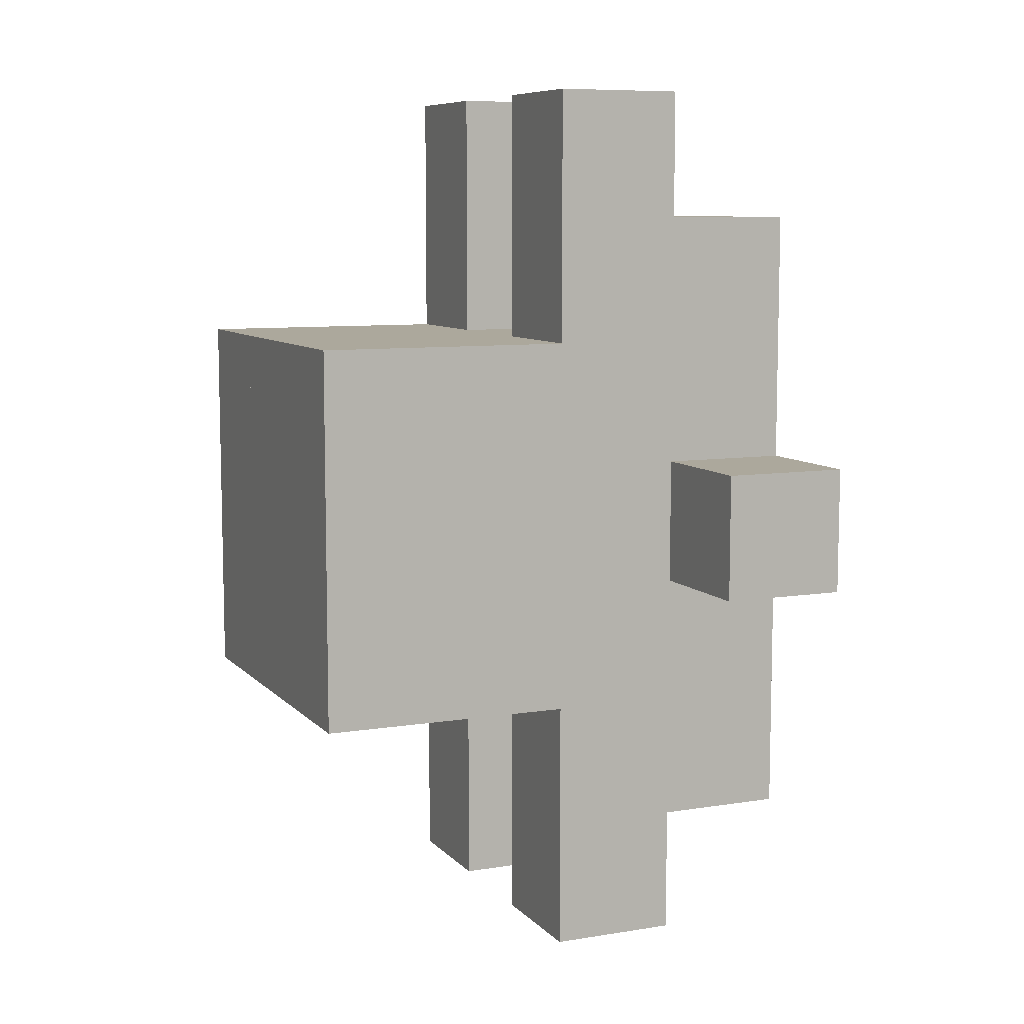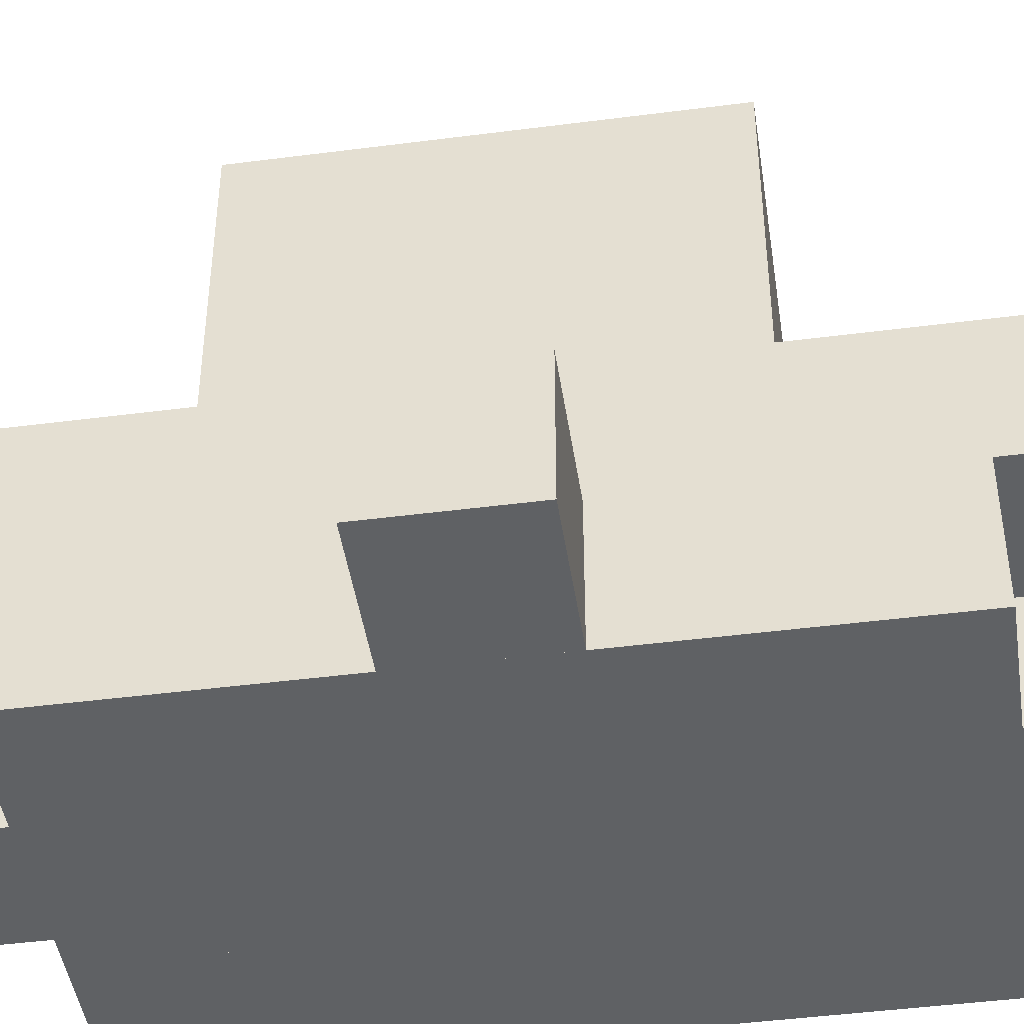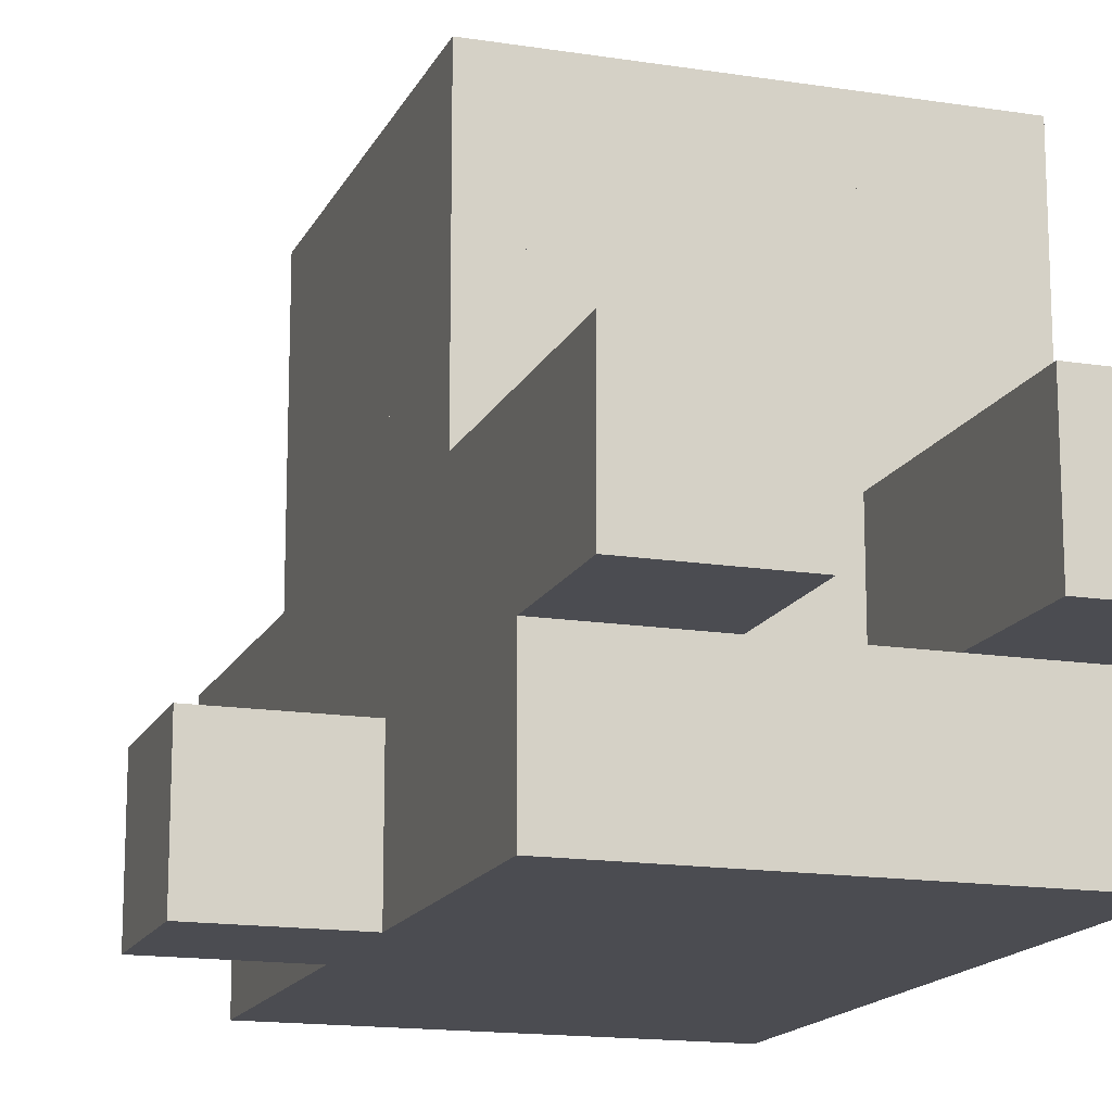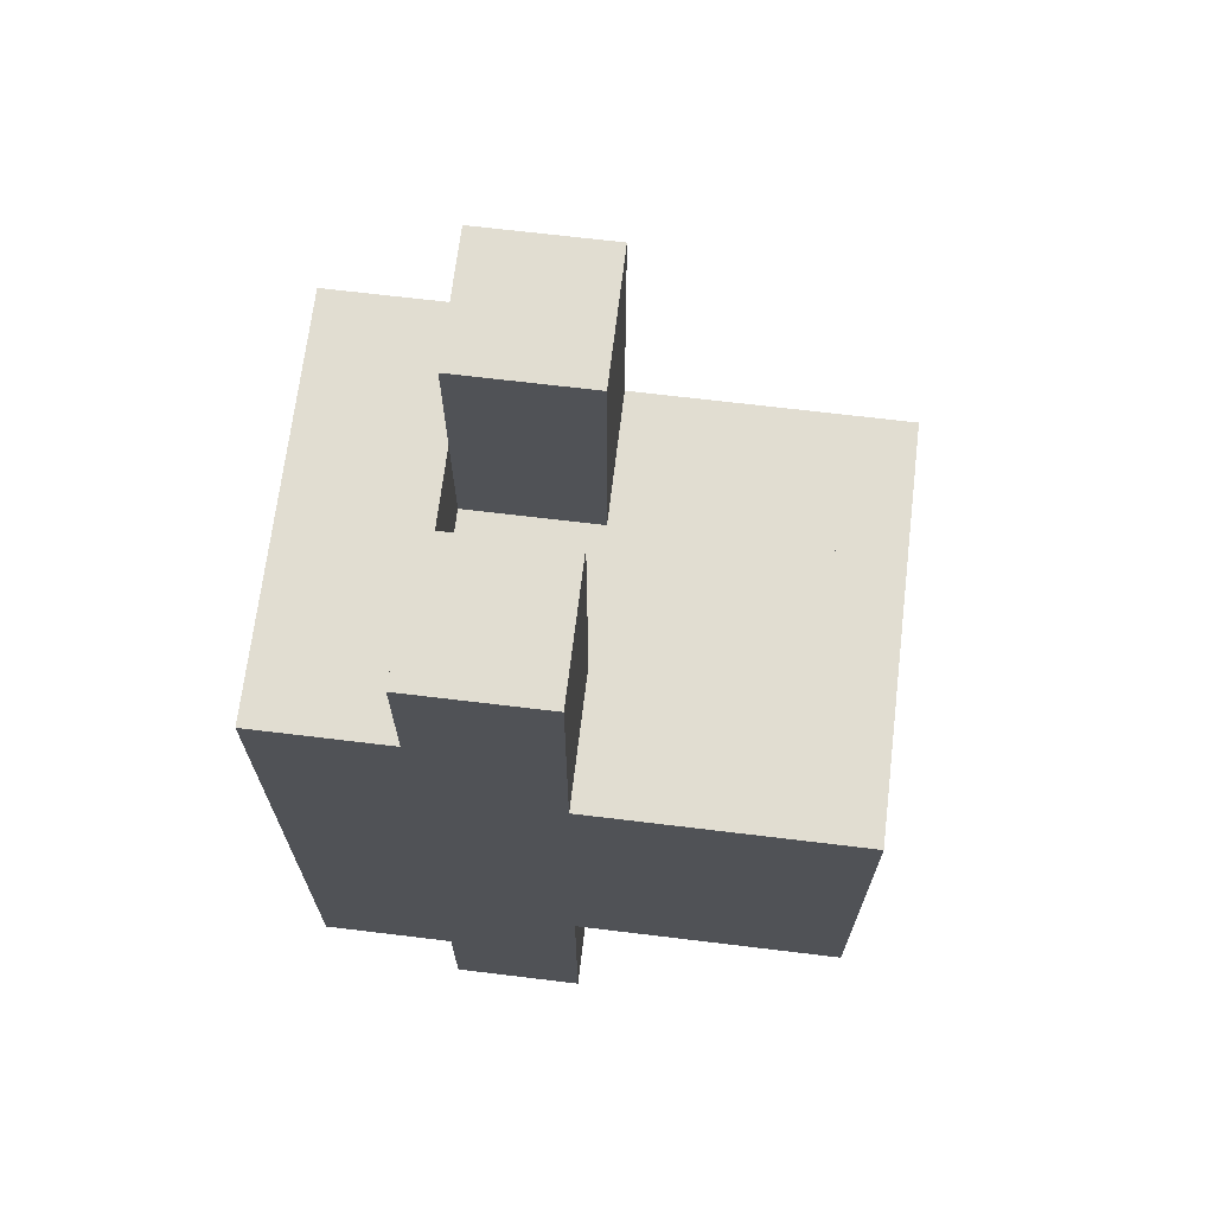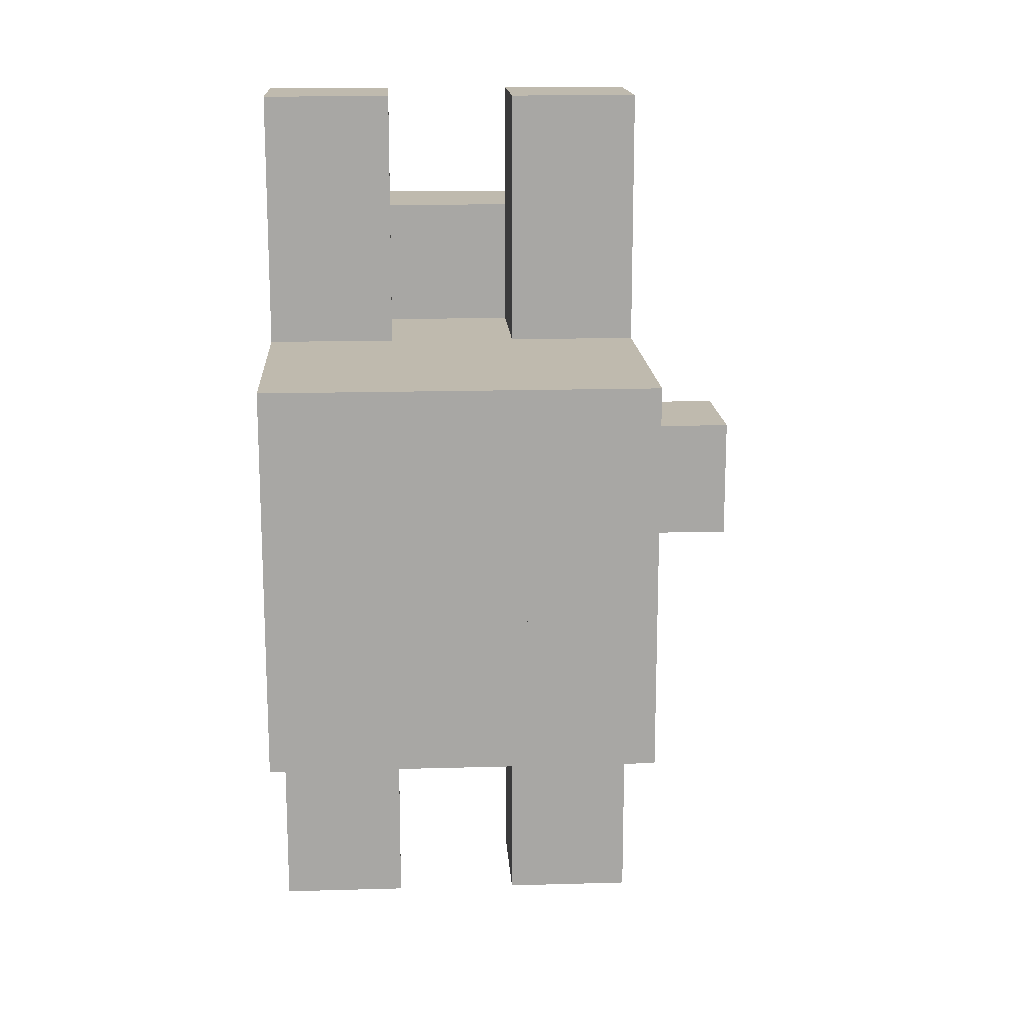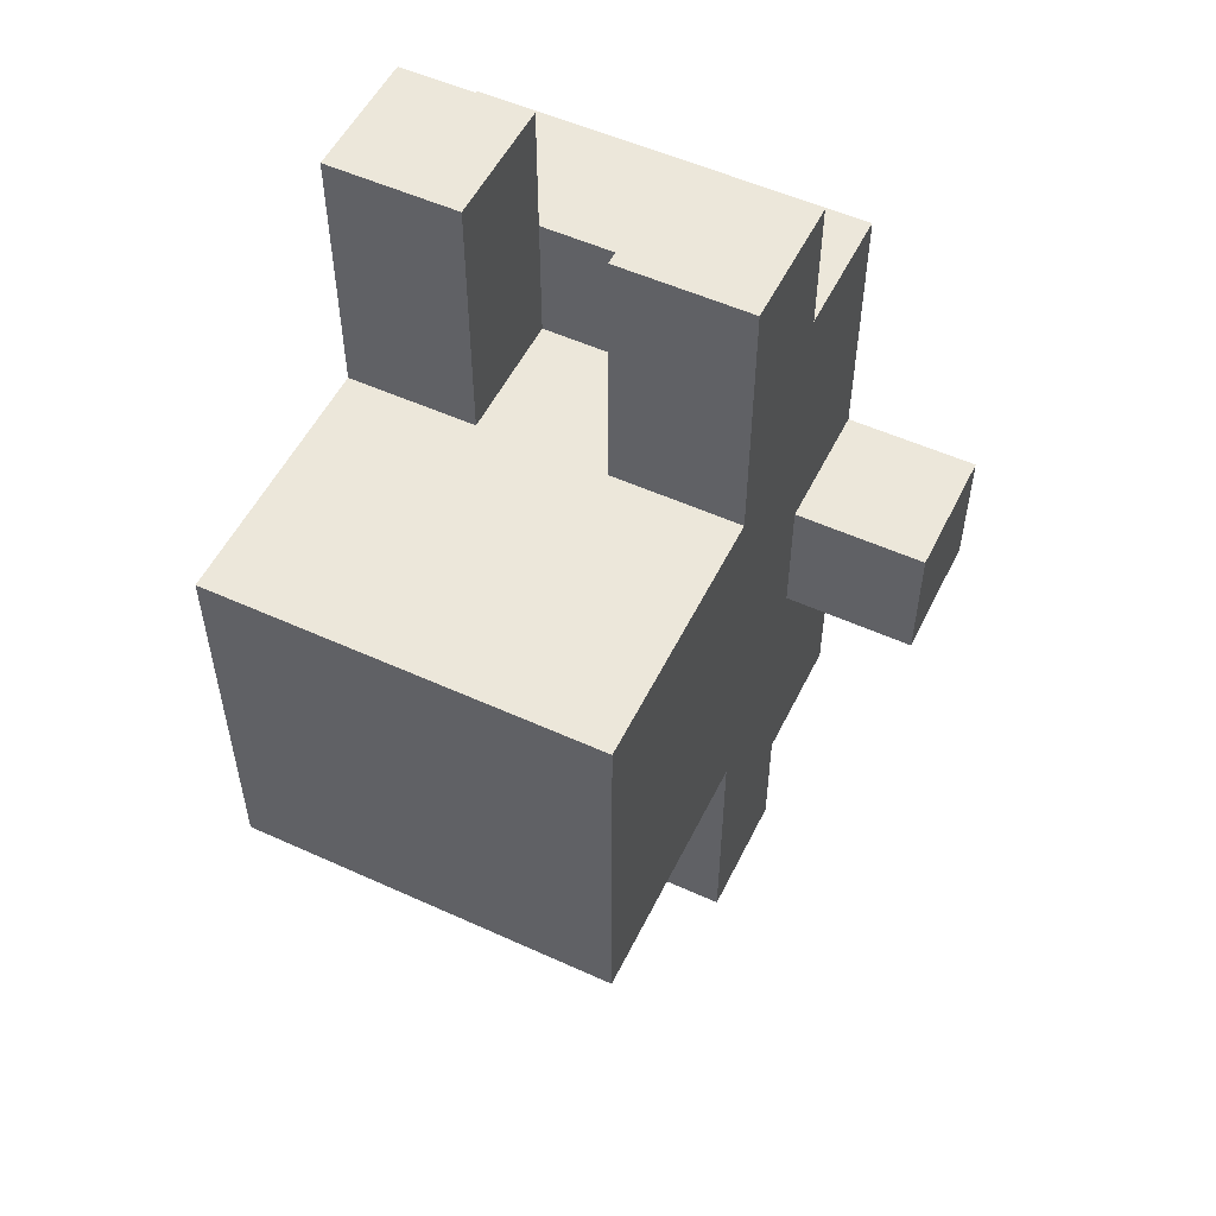
<metadata>
{"format":"obj","ext":"obj","renderer":"f3d","projection":"perspective","resolution":1024,"background":"white","views":[{"elev":8.5,"azim":-113.5,"up":"+Z"},{"elev":-45.4,"azim":-81.5,"up":"+Y"},{"elev":-15.5,"azim":-18.4,"up":"+Y"},{"elev":68.8,"azim":96.9,"up":"+Z"},{"elev":15.7,"azim":176.6,"up":"+Z"},{"elev":53.5,"azim":-154.1,"up":"+Z"}]}
</metadata>
<code>
o badlands_miner_outpost_event_1
v 1 1 2
v 2 1 2
v 1 1 3
v 2 1 3
v 1 2 2
v 2 2 2
v 1 2 3
v 1 1 4
v 2 1 4
v 1 1 5
v 2 1 5
v 1 2 4
v 1 2 5
v 2 2 5
v 3 1 2
v 4 1 2
v 3 1 3
v 4 1 3
v 3 2 2
v 4 2 2
v 4 2 3
v 3 1 4
v 4 1 4
v 3 1 5
v 4 1 5
v 4 2 4
v 3 2 5
v 4 2 5
v 1 1 1
v 2 1 1
v 1 1 2
v 2 1 2
v 1 2 1
v 2 2 1
v 1 2 2
v 2 2 2
v 1 1 3
v 2 1 3
v 1 1 4
v 2 1 4
v 1 2 3
v 1 2 4
v 1 1 5
v 2 1 5
v 1 1 6
v 2 1 6
v 1 2 5
v 2 2 5
v 1 2 6
v 2 2 6
v 2 1 1
v 3 1 1
v 2 1 2
v 3 1 2
v 2 2 1
v 3 2 1
v 2 2 2
v 3 2 2
v 2 1 2
v 3 1 2
v 2 1 3
v 3 1 3
v 2 2 2
v 3 2 2
v 2 1 3
v 3 1 3
v 2 1 4
v 3 1 4
v 2 1 4
v 3 1 4
v 2 1 5
v 3 1 5
v 2 2 5
v 3 2 5
v 2 1 5
v 3 1 5
v 2 1 6
v 3 1 6
v 2 2 5
v 3 2 5
v 2 2 6
v 3 2 6
v 3 1 1
v 4 1 1
v 3 1 2
v 4 1 2
v 3 2 1
v 4 2 1
v 3 2 2
v 4 2 2
v 3 1 3
v 4 1 3
v 3 1 4
v 4 1 4
v 4 2 3
v 4 2 4
v 3 1 5
v 4 1 5
v 3 1 6
v 4 1 6
v 3 2 5
v 4 2 5
v 3 2 6
v 4 2 6
v 1 2 0
v 2 2 0
v 1 2 1
v 2 2 1
v 1 3 0
v 2 3 0
v 1 3 1
v 2 3 1
v 1 2 1
v 2 2 1
v 1 2 2
v 2 2 2
v 1 3 1
v 2 3 1
v 1 3 2
v 2 3 2
v 1 2 2
v 2 2 2
v 1 2 3
v 1 3 2
v 2 3 2
v 1 3 3
v 2 3 3
v 1 2 3
v 1 2 4
v 1 3 3
v 2 3 3
v 1 3 4
v 2 3 4
v 1 2 4
v 1 2 5
v 2 2 5
v 1 3 4
v 2 3 4
v 1 3 5
v 2 3 5
v 1 2 5
v 2 2 5
v 1 2 6
v 2 2 6
v 1 3 5
v 2 3 5
v 1 3 6
v 2 3 6
v 1 2 6
v 2 2 6
v 1 2 7
v 2 2 7
v 1 3 6
v 2 3 6
v 1 3 7
v 2 3 7
v 2 2 2
v 3 2 2
v 2 3 2
v 3 3 2
v 2 3 3
v 3 3 3
v 2 3 3
v 3 3 3
v 2 3 4
v 3 3 4
v 2 2 5
v 3 2 5
v 2 3 4
v 3 3 4
v 2 3 5
v 3 3 5
v 3 2 0
v 4 2 0
v 3 2 1
v 4 2 1
v 3 3 0
v 4 3 0
v 3 3 1
v 4 3 1
v 3 2 1
v 4 2 1
v 3 2 2
v 4 2 2
v 3 3 1
v 4 3 1
v 3 3 2
v 4 3 2
v 3 2 2
v 4 2 2
v 4 2 3
v 3 3 2
v 4 3 2
v 3 3 3
v 4 3 3
v 4 2 3
v 4 2 4
v 3 3 3
v 4 3 3
v 3 3 4
v 4 3 4
v 4 2 4
v 3 2 5
v 4 2 5
v 3 3 4
v 4 3 4
v 3 3 5
v 4 3 5
v 3 2 5
v 4 2 5
v 3 2 6
v 4 2 6
v 3 3 5
v 4 3 5
v 3 3 6
v 4 3 6
v 3 2 6
v 4 2 6
v 3 2 7
v 4 2 7
v 3 3 6
v 4 3 6
v 3 3 7
v 4 3 7
v 1 3 2
v 2 3 2
v 1 3 3
v 2 3 3
v 1 4 2
v 2 4 2
v 1 4 3
v 2 4 3
v 1 3 3
v 2 3 3
v 1 3 4
v 2 3 4
v 1 4 3
v 2 4 3
v 1 4 4
v 2 4 4
v 1 3 4
v 2 3 4
v 1 3 5
v 2 3 5
v 1 4 4
v 2 4 4
v 1 4 5
v 2 4 5
v 2 3 2
v 3 3 2
v 2 3 3
v 3 3 3
v 2 4 2
v 3 4 2
v 2 4 3
v 3 4 3
v 2 3 4
v 3 3 4
v 2 3 5
v 3 3 5
v 2 4 4
v 3 4 4
v 2 4 5
v 3 4 5
v 3 3 2
v 4 3 2
v 3 3 3
v 4 3 3
v 3 4 2
v 4 4 2
v 3 4 3
v 4 4 3
v 3 3 3
v 4 3 3
v 3 3 4
v 4 3 4
v 3 4 3
v 4 4 3
v 3 4 4
v 4 4 4
v 3 3 4
v 4 3 4
v 3 3 5
v 4 3 5
v 3 4 4
v 4 4 4
v 3 4 5
v 4 4 5
v 1 4 2
v 2 4 2
v 1 4 3
v 2 4 3
v 1 5 2
v 2 5 2
v 1 5 3
v 2 5 3
v 1 4 3
v 2 4 3
v 1 4 4
v 2 4 4
v 1 5 3
v 2 5 3
v 1 5 4
v 2 5 4
v 1 4 4
v 2 4 4
v 1 4 5
v 2 4 5
v 1 5 4
v 2 5 4
v 1 5 5
v 2 5 5
v 2 4 2
v 3 4 2
v 2 4 3
v 3 4 3
v 2 5 2
v 3 5 2
v 2 5 3
v 3 5 3
v 2 4 3
v 3 4 3
v 2 4 4
v 3 4 4
v 2 5 3
v 3 5 3
v 2 5 4
v 3 5 4
v 2 4 4
v 3 4 4
v 2 4 5
v 3 4 5
v 2 5 4
v 3 5 4
v 2 5 5
v 3 5 5
v 3 4 2
v 4 4 2
v 3 4 3
v 4 4 3
v 3 5 2
v 4 5 2
v 3 5 3
v 4 5 3
v 3 4 3
v 4 4 3
v 3 4 4
v 4 4 4
v 3 5 3
v 4 5 3
v 3 5 4
v 4 5 4
v 3 4 4
v 4 4 4
v 3 4 5
v 4 4 5
v 3 5 4
v 4 5 4
v 3 5 5
v 4 5 5
v 0 1 3
v 1 1 3
v 0 1 4
v 1 1 4
v 0 2 3
v 1 2 3
v 0 2 4
v 1 2 4
f 1 5 6 2
f 1 3 4 2
f 1 3 7 5
f 10 13 14 11
f 8 10 11 9
f 8 10 13 12
f 15 19 20 16
f 15 17 18 16
f 16 18 21 20
f 24 27 28 25
f 22 24 25 23
f 23 25 28 26
f 29 33 34 30
f 31 35 36 32
f 33 35 36 34
f 29 31 32 30
f 29 31 35 33
f 30 32 36 34
f 37 39 40 38
f 37 39 42 41
f 43 47 48 44
f 45 49 50 46
f 47 49 50 48
f 43 45 46 44
f 43 45 49 47
f 44 46 50 48
f 51 55 56 52
f 53 57 58 54
f 55 57 58 56
f 51 53 54 52
f 51 53 57 55
f 52 54 58 56
f 59 63 64 60
f 59 61 62 60
f 65 67 68 66
f 71 73 74 72
f 69 71 72 70
f 75 79 80 76
f 77 81 82 78
f 79 81 82 80
f 75 77 78 76
f 75 77 81 79
f 76 78 82 80
f 83 87 88 84
f 85 89 90 86
f 87 89 90 88
f 83 85 86 84
f 83 85 89 87
f 84 86 90 88
f 91 93 94 92
f 92 94 96 95
f 97 101 102 98
f 99 103 104 100
f 101 103 104 102
f 97 99 100 98
f 97 99 103 101
f 98 100 104 102
f 105 109 110 106
f 107 111 112 108
f 109 111 112 110
f 105 107 108 106
f 105 107 111 109
f 106 108 112 110
f 113 117 118 114
f 115 119 120 116
f 117 119 120 118
f 113 115 116 114
f 113 115 119 117
f 114 116 120 118
f 121 124 125 122
f 124 126 127 125
f 121 123 126 124
f 130 132 133 131
f 128 129 132 130
f 135 139 140 136
f 137 139 140 138
f 134 135 139 137
f 141 145 146 142
f 143 147 148 144
f 145 147 148 146
f 141 143 144 142
f 141 143 147 145
f 142 144 148 146
f 149 153 154 150
f 151 155 156 152
f 153 155 156 154
f 149 151 152 150
f 149 151 155 153
f 150 152 156 154
f 157 159 160 158
f 159 161 162 160
f 163 165 166 164
f 167 171 172 168
f 169 171 172 170
f 173 177 178 174
f 175 179 180 176
f 177 179 180 178
f 173 175 176 174
f 173 175 179 177
f 174 176 180 178
f 181 185 186 182
f 183 187 188 184
f 185 187 188 186
f 181 183 184 182
f 181 183 187 185
f 182 184 188 186
f 189 192 193 190
f 192 194 195 193
f 190 191 195 193
f 198 200 201 199
f 196 197 201 199
f 203 207 208 204
f 205 207 208 206
f 202 204 208 206
f 209 213 214 210
f 211 215 216 212
f 213 215 216 214
f 209 211 212 210
f 209 211 215 213
f 210 212 216 214
f 217 221 222 218
f 219 223 224 220
f 221 223 224 222
f 217 219 220 218
f 217 219 223 221
f 218 220 224 222
f 225 229 230 226
f 227 231 232 228
f 229 231 232 230
f 225 227 228 226
f 225 227 231 229
f 226 228 232 230
f 233 237 238 234
f 235 239 240 236
f 237 239 240 238
f 233 235 236 234
f 233 235 239 237
f 234 236 240 238
f 241 245 246 242
f 243 247 248 244
f 245 247 248 246
f 241 243 244 242
f 241 243 247 245
f 242 244 248 246
f 249 253 254 250
f 251 255 256 252
f 253 255 256 254
f 249 251 252 250
f 249 251 255 253
f 250 252 256 254
f 257 261 262 258
f 259 263 264 260
f 261 263 264 262
f 257 259 260 258
f 257 259 263 261
f 258 260 264 262
f 265 269 270 266
f 267 271 272 268
f 269 271 272 270
f 265 267 268 266
f 265 267 271 269
f 266 268 272 270
f 273 277 278 274
f 275 279 280 276
f 277 279 280 278
f 273 275 276 274
f 273 275 279 277
f 274 276 280 278
f 281 285 286 282
f 283 287 288 284
f 285 287 288 286
f 281 283 284 282
f 281 283 287 285
f 282 284 288 286
f 289 293 294 290
f 291 295 296 292
f 293 295 296 294
f 289 291 292 290
f 289 291 295 293
f 290 292 296 294
f 297 301 302 298
f 299 303 304 300
f 301 303 304 302
f 297 299 300 298
f 297 299 303 301
f 298 300 304 302
f 305 309 310 306
f 307 311 312 308
f 309 311 312 310
f 305 307 308 306
f 305 307 311 309
f 306 308 312 310
f 313 317 318 314
f 315 319 320 316
f 317 319 320 318
f 313 315 316 314
f 313 315 319 317
f 314 316 320 318
f 321 325 326 322
f 323 327 328 324
f 325 327 328 326
f 321 323 324 322
f 321 323 327 325
f 322 324 328 326
f 329 333 334 330
f 331 335 336 332
f 333 335 336 334
f 329 331 332 330
f 329 331 335 333
f 330 332 336 334
f 337 341 342 338
f 339 343 344 340
f 341 343 344 342
f 337 339 340 338
f 337 339 343 341
f 338 340 344 342
f 345 349 350 346
f 347 351 352 348
f 349 351 352 350
f 345 347 348 346
f 345 347 351 349
f 346 348 352 350
f 353 357 358 354
f 355 359 360 356
f 357 359 360 358
f 353 355 356 354
f 353 355 359 357
f 354 356 360 358
f 361 365 366 362
f 363 367 368 364
f 365 367 368 366
f 361 363 364 362
f 361 363 367 365
f 362 364 368 366

</code>
